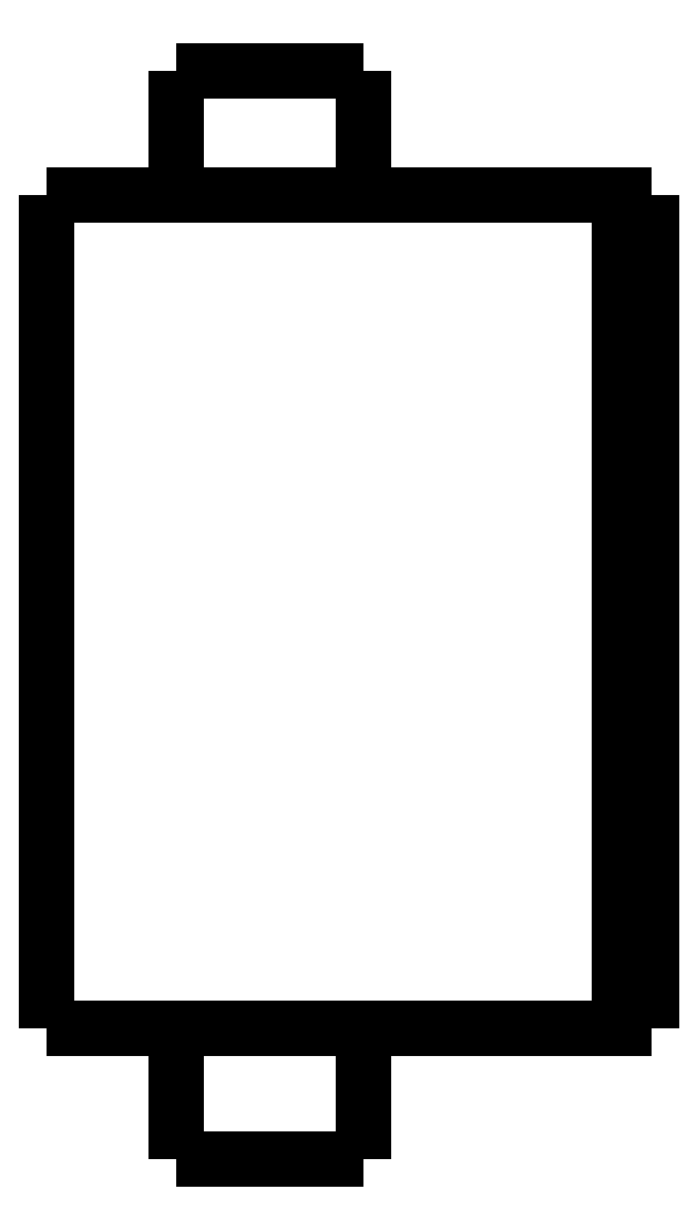
<metadata>
{"format":"dxf","ext":"dxf","renderer":"ezdxf+matplotlib","layout":"modelspace","background":"white","min_lineweight":24,"dpi":150}
</metadata>
<code>
0
SECTION
2
ENTITIES
0
LWPOLYLINE
8
0
90
51
70
0
10
0
20
30.3
10
0
20
29.78
10
0
20
29.25
10
0
20
28.73
10
0
20
28.2
10
0
20
27.68
10
0
20
27.16
10
0
20
26.63
10
0
20
26.11
10
0
20
25.58
10
0
20
25.06
10
0
20
24.54
10
0
20
24.01
10
0
20
23.49
10
0
20
22.96
10
0
20
22.44
10
0
20
21.92
10
0
20
21.39
10
0
20
20.87
10
0
20
20.34
10
0
20
19.82
10
0
20
19.3
10
0
20
18.77
10
0
20
18.25
10
0
20
17.72
10
0
20
17.2
10
0
20
16.68
10
0
20
16.15
10
0
20
15.63
10
0
20
15.1
10
0
20
14.58
10
0
20
14.06
10
0
20
13.53
10
0
20
13.01
10
0
20
12.48
10
0
20
11.96
10
0
20
11.44
10
0
20
10.91
10
0
20
10.39
10
0
20
9.864
10
0
20
9.34
10
0
20
8.816
10
0
20
8.292
10
0
20
7.768
10
0
20
7.244
10
0
20
6.72
10
0
20
6.196
10
0
20
5.672
10
0
20
5.148
10
0
20
4.624
10
0
20
4.1
0
LWPOLYLINE
8
0
90
51
70
0
10
4.05
20
4.1
10
4.05
20
4.018
10
4.05
20
3.936
10
4.05
20
3.854
10
4.05
20
3.772
10
4.05
20
3.69
10
4.05
20
3.608
10
4.05
20
3.526
10
4.05
20
3.444
10
4.05
20
3.362
10
4.05
20
3.28
10
4.05
20
3.198
10
4.05
20
3.116
10
4.05
20
3.034
10
4.05
20
2.952
10
4.05
20
2.87
10
4.05
20
2.788
10
4.05
20
2.706
10
4.05
20
2.624
10
4.05
20
2.542
10
4.05
20
2.46
10
4.05
20
2.378
10
4.05
20
2.296
10
4.05
20
2.214
10
4.05
20
2.132
10
4.05
20
2.05
10
4.05
20
1.968
10
4.05
20
1.886
10
4.05
20
1.804
10
4.05
20
1.722
10
4.05
20
1.64
10
4.05
20
1.558
10
4.05
20
1.476
10
4.05
20
1.394
10
4.05
20
1.312
10
4.05
20
1.23
10
4.05
20
1.148
10
4.05
20
1.066
10
4.05
20
0.984
10
4.05
20
0.902
10
4.05
20
0.82
10
4.05
20
0.738
10
4.05
20
0.656
10
4.05
20
0.574
10
4.05
20
0.492
10
4.05
20
0.41
10
4.05
20
0.328
10
4.05
20
0.246
10
4.05
20
0.164
10
4.05
20
0.082
10
4.05
20
0
0
LWPOLYLINE
8
0
90
51
70
0
10
9.95
20
4.1
10
9.95
20
4.018
10
9.95
20
3.936
10
9.95
20
3.854
10
9.95
20
3.772
10
9.95
20
3.69
10
9.95
20
3.608
10
9.95
20
3.526
10
9.95
20
3.444
10
9.95
20
3.362
10
9.95
20
3.28
10
9.95
20
3.198
10
9.95
20
3.116
10
9.95
20
3.034
10
9.95
20
2.952
10
9.95
20
2.87
10
9.95
20
2.788
10
9.95
20
2.706
10
9.95
20
2.624
10
9.95
20
2.542
10
9.95
20
2.46
10
9.95
20
2.378
10
9.95
20
2.296
10
9.95
20
2.214
10
9.95
20
2.132
10
9.95
20
2.05
10
9.95
20
1.968
10
9.95
20
1.886
10
9.95
20
1.804
10
9.95
20
1.722
10
9.95
20
1.64
10
9.95
20
1.558
10
9.95
20
1.476
10
9.95
20
1.394
10
9.95
20
1.312
10
9.95
20
1.23
10
9.95
20
1.148
10
9.95
20
1.066
10
9.95
20
0.984
10
9.95
20
0.902
10
9.95
20
0.82
10
9.95
20
0.738
10
9.95
20
0.656
10
9.95
20
0.574
10
9.95
20
0.492
10
9.95
20
0.41
10
9.95
20
0.328
10
9.95
20
0.246
10
9.95
20
0.164
10
9.95
20
0.082
10
9.95
20
0
0
LWPOLYLINE
8
0
90
51
70
0
10
4.05
20
34.2
10
4.05
20
34.12
10
4.05
20
34.04
10
4.05
20
33.97
10
4.05
20
33.89
10
4.05
20
33.81
10
4.05
20
33.73
10
4.05
20
33.65
10
4.05
20
33.58
10
4.05
20
33.5
10
4.05
20
33.42
10
4.05
20
33.34
10
4.05
20
33.26
10
4.05
20
33.19
10
4.05
20
33.11
10
4.05
20
33.03
10
4.05
20
32.95
10
4.05
20
32.87
10
4.05
20
32.8
10
4.05
20
32.72
10
4.05
20
32.64
10
4.05
20
32.56
10
4.05
20
32.48
10
4.05
20
32.41
10
4.05
20
32.33
10
4.05
20
32.25
10
4.05
20
32.17
10
4.05
20
32.09
10
4.05
20
32.02
10
4.05
20
31.94
10
4.05
20
31.86
10
4.05
20
31.78
10
4.05
20
31.7
10
4.05
20
31.63
10
4.05
20
31.55
10
4.05
20
31.47
10
4.05
20
31.39
10
4.05
20
31.31
10
4.05
20
31.24
10
4.05
20
31.16
10
4.05
20
31.08
10
4.05
20
31
10
4.05
20
30.92
10
4.05
20
30.85
10
4.05
20
30.77
10
4.05
20
30.69
10
4.05
20
30.61
10
4.05
20
30.53
10
4.05
20
30.46
10
4.05
20
30.38
10
4.05
20
30.3
0
LWPOLYLINE
8
0
90
51
70
0
10
9.95
20
34.2
10
9.95
20
34.12
10
9.95
20
34.04
10
9.95
20
33.97
10
9.95
20
33.89
10
9.95
20
33.81
10
9.95
20
33.73
10
9.95
20
33.65
10
9.95
20
33.58
10
9.95
20
33.5
10
9.95
20
33.42
10
9.95
20
33.34
10
9.95
20
33.26
10
9.95
20
33.19
10
9.95
20
33.11
10
9.95
20
33.03
10
9.95
20
32.95
10
9.95
20
32.87
10
9.95
20
32.8
10
9.95
20
32.72
10
9.95
20
32.64
10
9.95
20
32.56
10
9.95
20
32.48
10
9.95
20
32.41
10
9.95
20
32.33
10
9.95
20
32.25
10
9.95
20
32.17
10
9.95
20
32.09
10
9.95
20
32.02
10
9.95
20
31.94
10
9.95
20
31.86
10
9.95
20
31.78
10
9.95
20
31.7
10
9.95
20
31.63
10
9.95
20
31.55
10
9.95
20
31.47
10
9.95
20
31.39
10
9.95
20
31.31
10
9.95
20
31.24
10
9.95
20
31.16
10
9.95
20
31.08
10
9.95
20
31
10
9.95
20
30.92
10
9.95
20
30.85
10
9.95
20
30.77
10
9.95
20
30.69
10
9.95
20
30.61
10
9.95
20
30.53
10
9.95
20
30.46
10
9.95
20
30.38
10
9.95
20
30.3
0
LWPOLYLINE
8
0
90
51
70
0
10
0
20
30.3
10
0.03748
20
30.3
10
0.07495
20
30.3
10
0.1124
20
30.3
10
0.1814
20
30.3
10
0.2924
20
30.3
10
0.4034
20
30.3
10
0.5144
20
30.3
10
0.6848
20
30.3
10
0.8651
20
30.3
10
1.045
20
30.3
10
1.243
20
30.3
10
1.486
20
30.3
10
1.729
20
30.3
10
1.971
20
30.3
10
2.252
20
30.3
10
2.548
20
30.3
10
2.844
20
30.3
10
3.145
20
30.3
10
3.483
20
30.3
10
3.82
20
30.3
10
4.158
20
30.3
10
4.512
20
30.3
10
4.878
20
30.3
10
5.245
20
30.3
10
5.611
20
30.3
10
5.993
20
30.3
10
6.374
20
30.3
10
6.755
20
30.3
10
7.137
20
30.3
10
7.518
20
30.3
10
7.9
20
30.3
10
8.281
20
30.3
10
8.651
20
30.3
10
9.018
20
30.3
10
9.385
20
30.3
10
9.745
20
30.3
10
10.08
20
30.3
10
10.42
20
30.3
10
10.76
20
30.3
10
11.07
20
30.3
10
11.37
20
30.3
10
11.67
20
30.3
10
11.96
20
30.3
10
12.2
20
30.3
10
12.45
20
30.3
10
12.69
20
30.3
10
12.9
20
30.3
10
13.08
20
30.3
10
13.27
20
30.3
10
13.45
20
30.3
0
LWPOLYLINE
8
0
90
51
70
0
10
0
20
4.1
10
0.03748
20
4.1
10
0.07495
20
4.1
10
0.1124
20
4.1
10
0.1814
20
4.1
10
0.2924
20
4.1
10
0.4034
20
4.1
10
0.5144
20
4.1
10
0.6848
20
4.1
10
0.8651
20
4.1
10
1.045
20
4.1
10
1.243
20
4.1
10
1.486
20
4.1
10
1.729
20
4.1
10
1.971
20
4.1
10
2.252
20
4.1
10
2.548
20
4.1
10
2.844
20
4.1
10
3.145
20
4.1
10
3.483
20
4.1
10
3.82
20
4.1
10
4.158
20
4.1
10
4.512
20
4.1
10
4.878
20
4.1
10
5.245
20
4.1
10
5.611
20
4.1
10
5.993
20
4.1
10
6.374
20
4.1
10
6.755
20
4.1
10
7.137
20
4.1
10
7.518
20
4.1
10
7.9
20
4.1
10
8.281
20
4.1
10
8.651
20
4.1
10
9.018
20
4.1
10
9.385
20
4.1
10
9.745
20
4.1
10
10.08
20
4.1
10
10.42
20
4.1
10
10.76
20
4.1
10
11.07
20
4.1
10
11.37
20
4.1
10
11.67
20
4.1
10
11.96
20
4.1
10
12.2
20
4.1
10
12.45
20
4.1
10
12.69
20
4.1
10
12.9
20
4.1
10
13.08
20
4.1
10
13.27
20
4.1
10
13.45
20
4.1
0
LWPOLYLINE
8
0
90
51
70
0
10
19
20
30.3
10
19
20
29.78
10
19
20
29.25
10
19
20
28.73
10
19
20
28.2
10
19
20
27.68
10
19
20
27.16
10
19
20
26.63
10
19
20
26.11
10
19
20
25.58
10
19
20
25.06
10
19
20
24.54
10
19
20
24.01
10
19
20
23.49
10
19
20
22.96
10
19
20
22.44
10
19
20
21.92
10
19
20
21.39
10
19
20
20.87
10
19
20
20.34
10
19
20
19.82
10
19
20
19.3
10
19
20
18.77
10
19
20
18.25
10
19
20
17.72
10
19
20
17.2
10
19
20
16.68
10
19
20
16.15
10
19
20
15.63
10
19
20
15.1
10
19
20
14.58
10
19
20
14.06
10
19
20
13.53
10
19
20
13.01
10
19
20
12.48
10
19
20
11.96
10
19
20
11.44
10
19
20
10.91
10
19
20
10.39
10
19
20
9.864
10
19
20
9.34
10
19
20
8.816
10
19
20
8.292
10
19
20
7.768
10
19
20
7.244
10
19
20
6.72
10
19
20
6.196
10
19
20
5.672
10
19
20
5.148
10
19
20
4.624
10
19
20
4.1
0
LWPOLYLINE
8
0
90
51
70
0
10
15.29
20
4.1
10
15.35
20
4.1
10
15.4
20
4.1
10
15.45
20
4.1
10
15.51
20
4.1
10
15.56
20
4.1
10
15.62
20
4.1
10
15.67
20
4.1
10
15.72
20
4.1
10
15.78
20
4.1
10
15.83
20
4.1
10
15.89
20
4.1
10
15.94
20
4.1
10
16
20
4.1
10
16.05
20
4.1
10
16.1
20
4.1
10
16.16
20
4.1
10
16.21
20
4.1
10
16.27
20
4.1
10
16.32
20
4.1
10
16.37
20
4.1
10
16.43
20
4.1
10
16.48
20
4.1
10
16.54
20
4.1
10
16.59
20
4.1
10
16.65
20
4.1
10
16.7
20
4.1
10
16.75
20
4.1
10
16.81
20
4.1
10
16.86
20
4.1
10
16.92
20
4.1
10
16.97
20
4.1
10
17.02
20
4.1
10
17.08
20
4.1
10
17.13
20
4.1
10
17.19
20
4.1
10
17.24
20
4.1
10
17.3
20
4.1
10
17.35
20
4.1
10
17.4
20
4.1
10
17.46
20
4.1
10
17.51
20
4.1
10
17.57
20
4.1
10
17.62
20
4.1
10
17.67
20
4.1
10
17.73
20
4.1
10
17.78
20
4.1
10
17.84
20
4.1
10
17.89
20
4.1
10
17.95
20
4.1
10
18
20
4.1
0
LWPOLYLINE
8
0
90
51
70
0
10
18
20
4.1
10
18
20
4.624
10
18
20
5.148
10
18
20
5.672
10
18
20
6.196
10
18
20
6.72
10
18
20
7.244
10
18
20
7.768
10
18
20
8.292
10
18
20
8.816
10
18
20
9.34
10
18
20
9.864
10
18
20
10.39
10
18
20
10.91
10
18
20
11.44
10
18
20
11.96
10
18
20
12.48
10
18
20
13.01
10
18
20
13.53
10
18
20
14.06
10
18
20
14.58
10
18
20
15.1
10
18
20
15.63
10
18
20
16.15
10
18
20
16.68
10
18
20
17.2
10
18
20
17.72
10
18
20
18.25
10
18
20
18.77
10
18
20
19.3
10
18
20
19.82
10
18
20
20.34
10
18
20
20.87
10
18
20
21.39
10
18
20
21.92
10
18
20
22.44
10
18
20
22.96
10
18
20
23.49
10
18
20
24.01
10
18
20
24.54
10
18
20
25.06
10
18
20
25.58
10
18
20
26.11
10
18
20
26.63
10
18
20
27.16
10
18
20
27.68
10
18
20
28.2
10
18
20
28.73
10
18
20
29.25
10
18
20
29.78
10
18
20
30.3
0
LWPOLYLINE
8
0
90
51
70
0
10
15.29
20
30.3
10
15.35
20
30.3
10
15.4
20
30.3
10
15.45
20
30.3
10
15.51
20
30.3
10
15.56
20
30.3
10
15.62
20
30.3
10
15.67
20
30.3
10
15.72
20
30.3
10
15.78
20
30.3
10
15.83
20
30.3
10
15.89
20
30.3
10
15.94
20
30.3
10
16
20
30.3
10
16.05
20
30.3
10
16.1
20
30.3
10
16.16
20
30.3
10
16.21
20
30.3
10
16.27
20
30.3
10
16.32
20
30.3
10
16.37
20
30.3
10
16.43
20
30.3
10
16.48
20
30.3
10
16.54
20
30.3
10
16.59
20
30.3
10
16.65
20
30.3
10
16.7
20
30.3
10
16.75
20
30.3
10
16.81
20
30.3
10
16.86
20
30.3
10
16.92
20
30.3
10
16.97
20
30.3
10
17.02
20
30.3
10
17.08
20
30.3
10
17.13
20
30.3
10
17.19
20
30.3
10
17.24
20
30.3
10
17.3
20
30.3
10
17.35
20
30.3
10
17.4
20
30.3
10
17.46
20
30.3
10
17.51
20
30.3
10
17.57
20
30.3
10
17.62
20
30.3
10
17.67
20
30.3
10
17.73
20
30.3
10
17.78
20
30.3
10
17.84
20
30.3
10
17.89
20
30.3
10
17.95
20
30.3
10
18
20
30.3
0
LWPOLYLINE
8
0
90
51
70
0
10
13.45
20
30.3
10
13.47
20
30.3
10
13.49
20
30.3
10
13.51
20
30.3
10
13.53
20
30.3
10
13.55
20
30.3
10
13.58
20
30.3
10
13.6
20
30.3
10
13.63
20
30.3
10
13.65
20
30.3
10
13.68
20
30.3
10
13.71
20
30.3
10
13.74
20
30.3
10
13.77
20
30.3
10
13.8
20
30.3
10
13.83
20
30.3
10
13.86
20
30.3
10
13.9
20
30.3
10
13.93
20
30.3
10
13.96
20
30.3
10
14
20
30.3
10
14.04
20
30.3
10
14.07
20
30.3
10
14.11
20
30.3
10
14.15
20
30.3
10
14.19
20
30.3
10
14.23
20
30.3
10
14.27
20
30.3
10
14.31
20
30.3
10
14.35
20
30.3
10
14.39
20
30.3
10
14.43
20
30.3
10
14.47
20
30.3
10
14.52
20
30.3
10
14.56
20
30.3
10
14.6
20
30.3
10
14.65
20
30.3
10
14.69
20
30.3
10
14.74
20
30.3
10
14.78
20
30.3
10
14.83
20
30.3
10
14.87
20
30.3
10
14.92
20
30.3
10
14.97
20
30.3
10
15.01
20
30.3
10
15.06
20
30.3
10
15.1
20
30.3
10
15.15
20
30.3
10
15.2
20
30.3
10
15.24
20
30.3
10
15.29
20
30.3
0
LWPOLYLINE
8
0
90
51
70
0
10
18
20
30.3
10
18.02
20
30.3
10
18.04
20
30.3
10
18.06
20
30.3
10
18.08
20
30.3
10
18.1
20
30.3
10
18.12
20
30.3
10
18.14
20
30.3
10
18.16
20
30.3
10
18.18
20
30.3
10
18.2
20
30.3
10
18.22
20
30.3
10
18.24
20
30.3
10
18.26
20
30.3
10
18.28
20
30.3
10
18.3
20
30.3
10
18.32
20
30.3
10
18.34
20
30.3
10
18.36
20
30.3
10
18.38
20
30.3
10
18.4
20
30.3
10
18.42
20
30.3
10
18.44
20
30.3
10
18.46
20
30.3
10
18.48
20
30.3
10
18.5
20
30.3
10
18.52
20
30.3
10
18.54
20
30.3
10
18.56
20
30.3
10
18.58
20
30.3
10
18.6
20
30.3
10
18.62
20
30.3
10
18.64
20
30.3
10
18.66
20
30.3
10
18.68
20
30.3
10
18.7
20
30.3
10
18.72
20
30.3
10
18.74
20
30.3
10
18.76
20
30.3
10
18.78
20
30.3
10
18.8
20
30.3
10
18.82
20
30.3
10
18.84
20
30.3
10
18.86
20
30.3
10
18.88
20
30.3
10
18.9
20
30.3
10
18.92
20
30.3
10
18.94
20
30.3
10
18.96
20
30.3
10
18.98
20
30.3
10
19
20
30.3
0
LWPOLYLINE
8
0
90
51
70
0
10
19
20
4.1
10
18.98
20
4.1
10
18.96
20
4.1
10
18.94
20
4.1
10
18.92
20
4.1
10
18.9
20
4.1
10
18.88
20
4.1
10
18.86
20
4.1
10
18.84
20
4.1
10
18.82
20
4.1
10
18.8
20
4.1
10
18.78
20
4.1
10
18.76
20
4.1
10
18.74
20
4.1
10
18.72
20
4.1
10
18.7
20
4.1
10
18.68
20
4.1
10
18.66
20
4.1
10
18.64
20
4.1
10
18.62
20
4.1
10
18.6
20
4.1
10
18.58
20
4.1
10
18.56
20
4.1
10
18.54
20
4.1
10
18.52
20
4.1
10
18.5
20
4.1
10
18.48
20
4.1
10
18.46
20
4.1
10
18.44
20
4.1
10
18.42
20
4.1
10
18.4
20
4.1
10
18.38
20
4.1
10
18.36
20
4.1
10
18.34
20
4.1
10
18.32
20
4.1
10
18.3
20
4.1
10
18.28
20
4.1
10
18.26
20
4.1
10
18.24
20
4.1
10
18.22
20
4.1
10
18.2
20
4.1
10
18.18
20
4.1
10
18.16
20
4.1
10
18.14
20
4.1
10
18.12
20
4.1
10
18.1
20
4.1
10
18.08
20
4.1
10
18.06
20
4.1
10
18.04
20
4.1
10
18.02
20
4.1
10
18
20
4.1
0
LWPOLYLINE
8
0
90
51
70
0
10
15.29
20
4.1
10
15.24
20
4.1
10
15.2
20
4.1
10
15.15
20
4.1
10
15.1
20
4.1
10
15.06
20
4.1
10
15.01
20
4.1
10
14.97
20
4.1
10
14.92
20
4.1
10
14.87
20
4.1
10
14.83
20
4.1
10
14.78
20
4.1
10
14.74
20
4.1
10
14.69
20
4.1
10
14.65
20
4.1
10
14.6
20
4.1
10
14.56
20
4.1
10
14.52
20
4.1
10
14.47
20
4.1
10
14.43
20
4.1
10
14.39
20
4.1
10
14.35
20
4.1
10
14.31
20
4.1
10
14.27
20
4.1
10
14.23
20
4.1
10
14.19
20
4.1
10
14.15
20
4.1
10
14.11
20
4.1
10
14.07
20
4.1
10
14.04
20
4.1
10
14
20
4.1
10
13.96
20
4.1
10
13.93
20
4.1
10
13.9
20
4.1
10
13.86
20
4.1
10
13.83
20
4.1
10
13.8
20
4.1
10
13.77
20
4.1
10
13.74
20
4.1
10
13.71
20
4.1
10
13.68
20
4.1
10
13.65
20
4.1
10
13.63
20
4.1
10
13.6
20
4.1
10
13.58
20
4.1
10
13.55
20
4.1
10
13.53
20
4.1
10
13.51
20
4.1
10
13.49
20
4.1
10
13.47
20
4.1
10
13.45
20
4.1
0
LWPOLYLINE
8
0
90
51
70
0
10
9.95
20
0
10
9.929
20
0
10
9.909
20
0
10
9.888
20
0
10
9.85
20
0
10
9.789
20
0
10
9.728
20
0
10
9.667
20
0
10
9.574
20
0
10
9.475
20
0
10
9.377
20
0
10
9.269
20
0
10
9.138
20
0
10
9.007
20
0
10
8.877
20
0
10
8.727
20
0
10
8.571
20
0
10
8.414
20
0
10
8.255
20
0
10
8.08
20
0
10
7.906
20
0
10
7.731
20
0
10
7.551
20
0
10
7.368
20
0
10
7.184
20
0
10
7
20
0
10
6.816
20
0
10
6.632
20
0
10
6.449
20
0
10
6.269
20
0
10
6.094
20
0
10
5.92
20
0
10
5.745
20
0
10
5.586
20
0
10
5.429
20
0
10
5.273
20
0
10
5.123
20
0
10
4.993
20
0
10
4.862
20
0
10
4.731
20
0
10
4.623
20
0
10
4.525
20
0
10
4.426
20
0
10
4.333
20
0
10
4.272
20
0
10
4.211
20
0
10
4.15
20
0
10
4.112
20
0
10
4.091
20
0
10
4.071
20
0
10
4.05
20
0
0
LWPOLYLINE
8
0
90
51
70
0
10
9.95
20
34.2
10
9.929
20
34.2
10
9.909
20
34.2
10
9.888
20
34.2
10
9.85
20
34.2
10
9.789
20
34.2
10
9.728
20
34.2
10
9.667
20
34.2
10
9.574
20
34.2
10
9.475
20
34.2
10
9.377
20
34.2
10
9.269
20
34.2
10
9.138
20
34.2
10
9.007
20
34.2
10
8.877
20
34.2
10
8.727
20
34.2
10
8.571
20
34.2
10
8.414
20
34.2
10
8.255
20
34.2
10
8.08
20
34.2
10
7.906
20
34.2
10
7.731
20
34.2
10
7.551
20
34.2
10
7.368
20
34.2
10
7.184
20
34.2
10
7
20
34.2
10
6.816
20
34.2
10
6.632
20
34.2
10
6.449
20
34.2
10
6.269
20
34.2
10
6.094
20
34.2
10
5.92
20
34.2
10
5.745
20
34.2
10
5.586
20
34.2
10
5.429
20
34.2
10
5.273
20
34.2
10
5.123
20
34.2
10
4.993
20
34.2
10
4.862
20
34.2
10
4.731
20
34.2
10
4.623
20
34.2
10
4.525
20
34.2
10
4.426
20
34.2
10
4.333
20
34.2
10
4.272
20
34.2
10
4.211
20
34.2
10
4.15
20
34.2
10
4.112
20
34.2
10
4.091
20
34.2
10
4.071
20
34.2
10
4.05
20
34.2
0
ENDSEC
0
EOF

</code>
